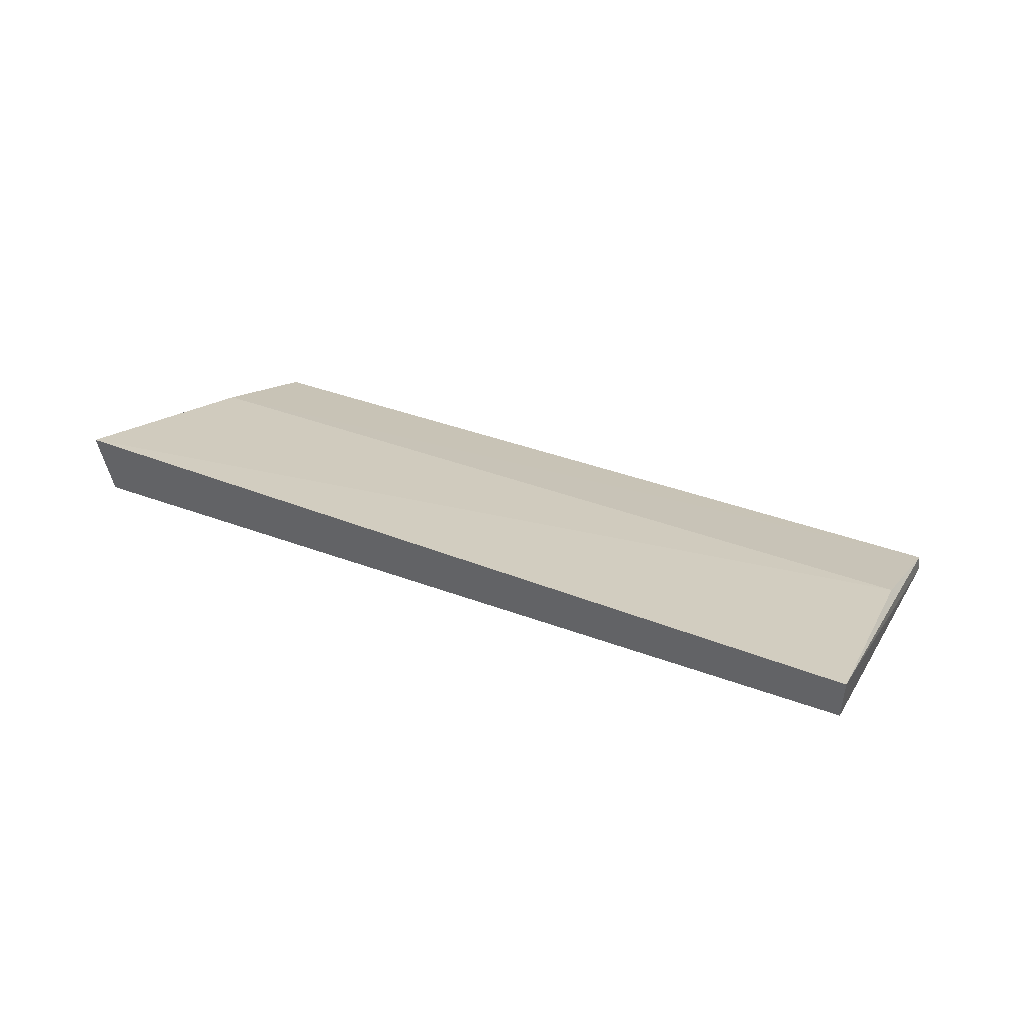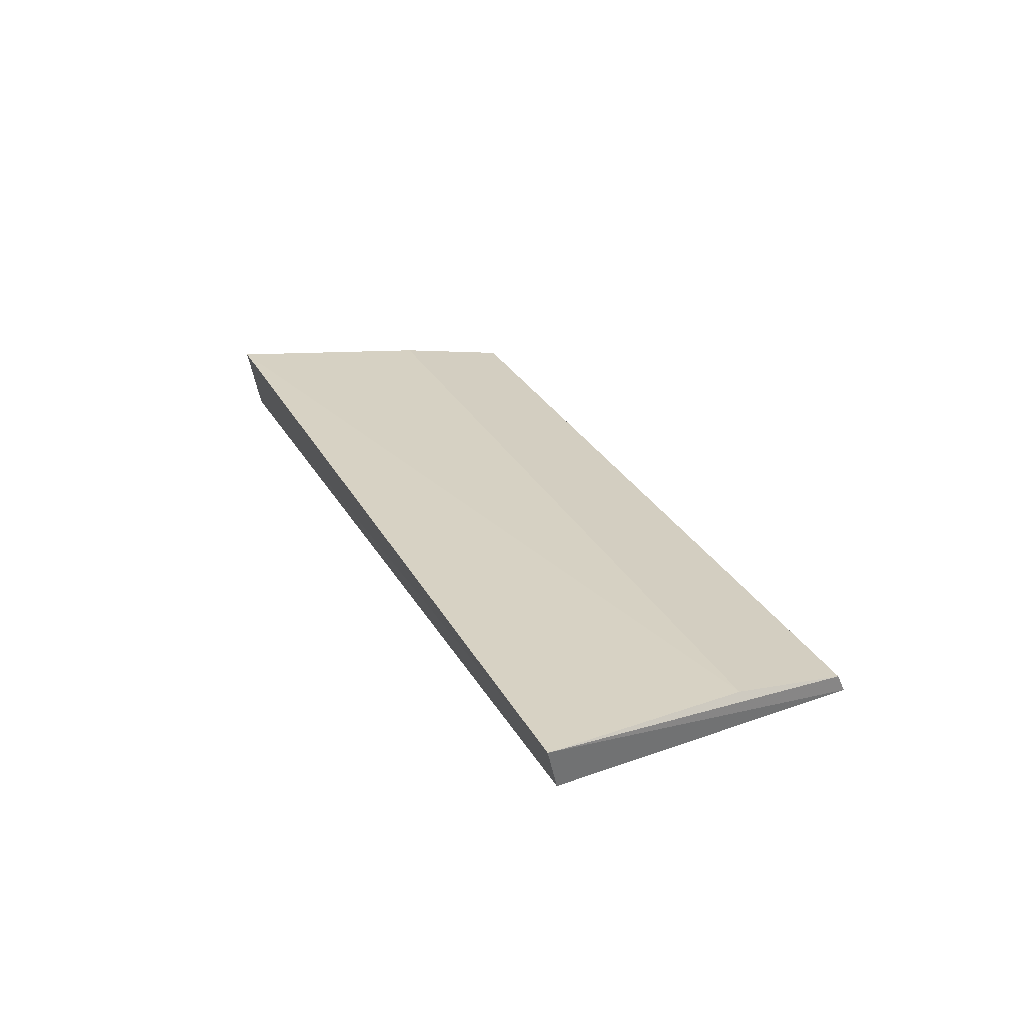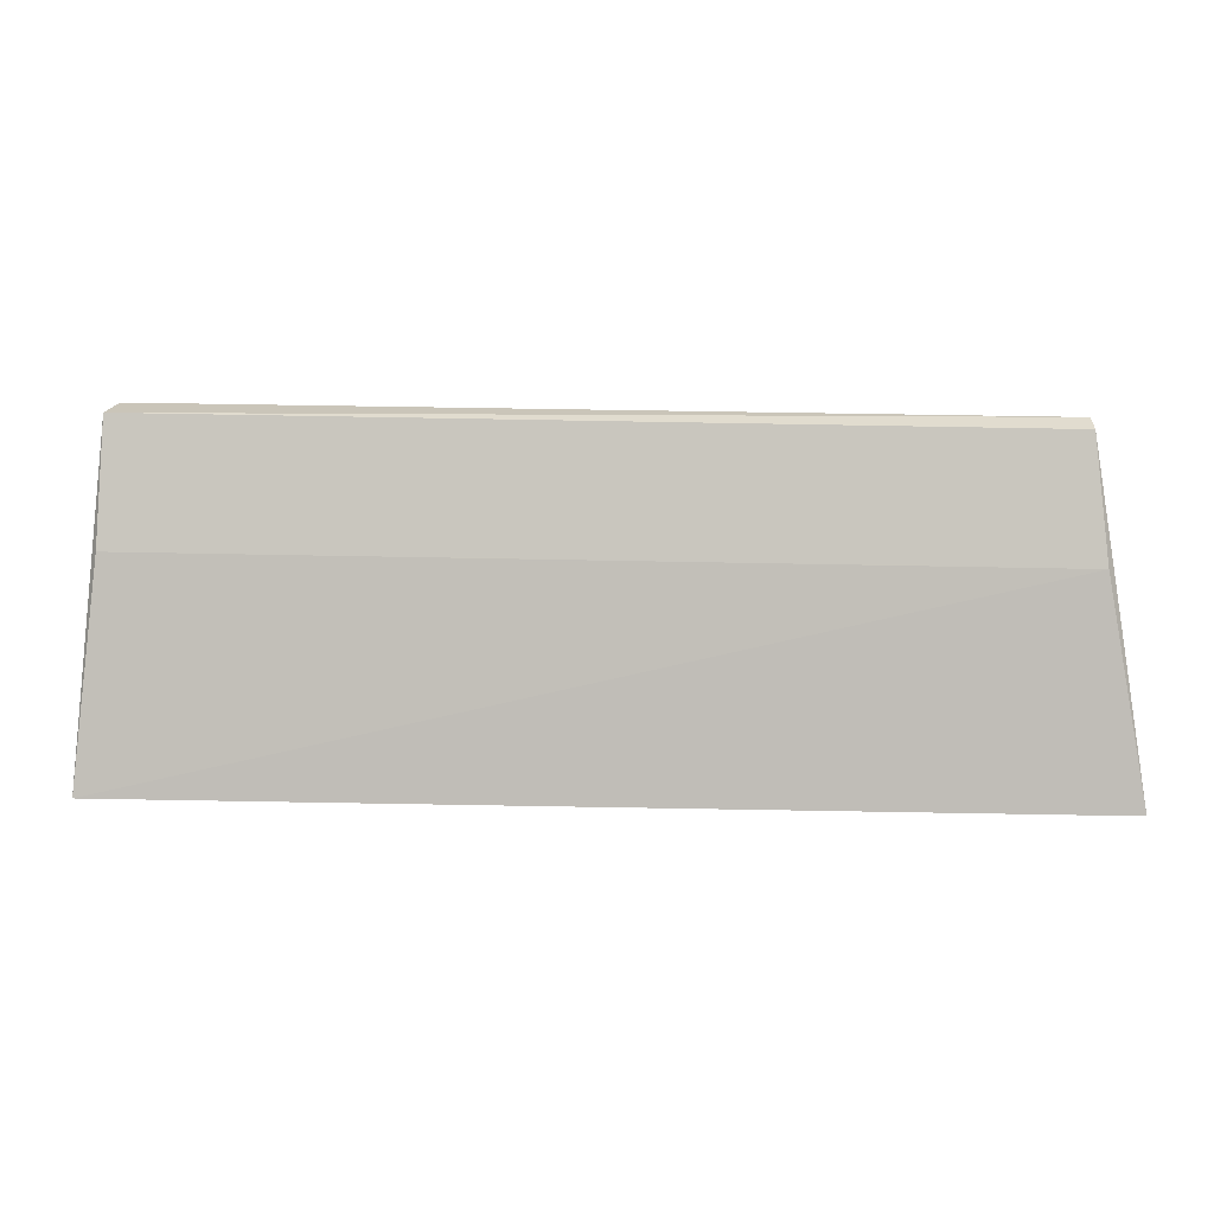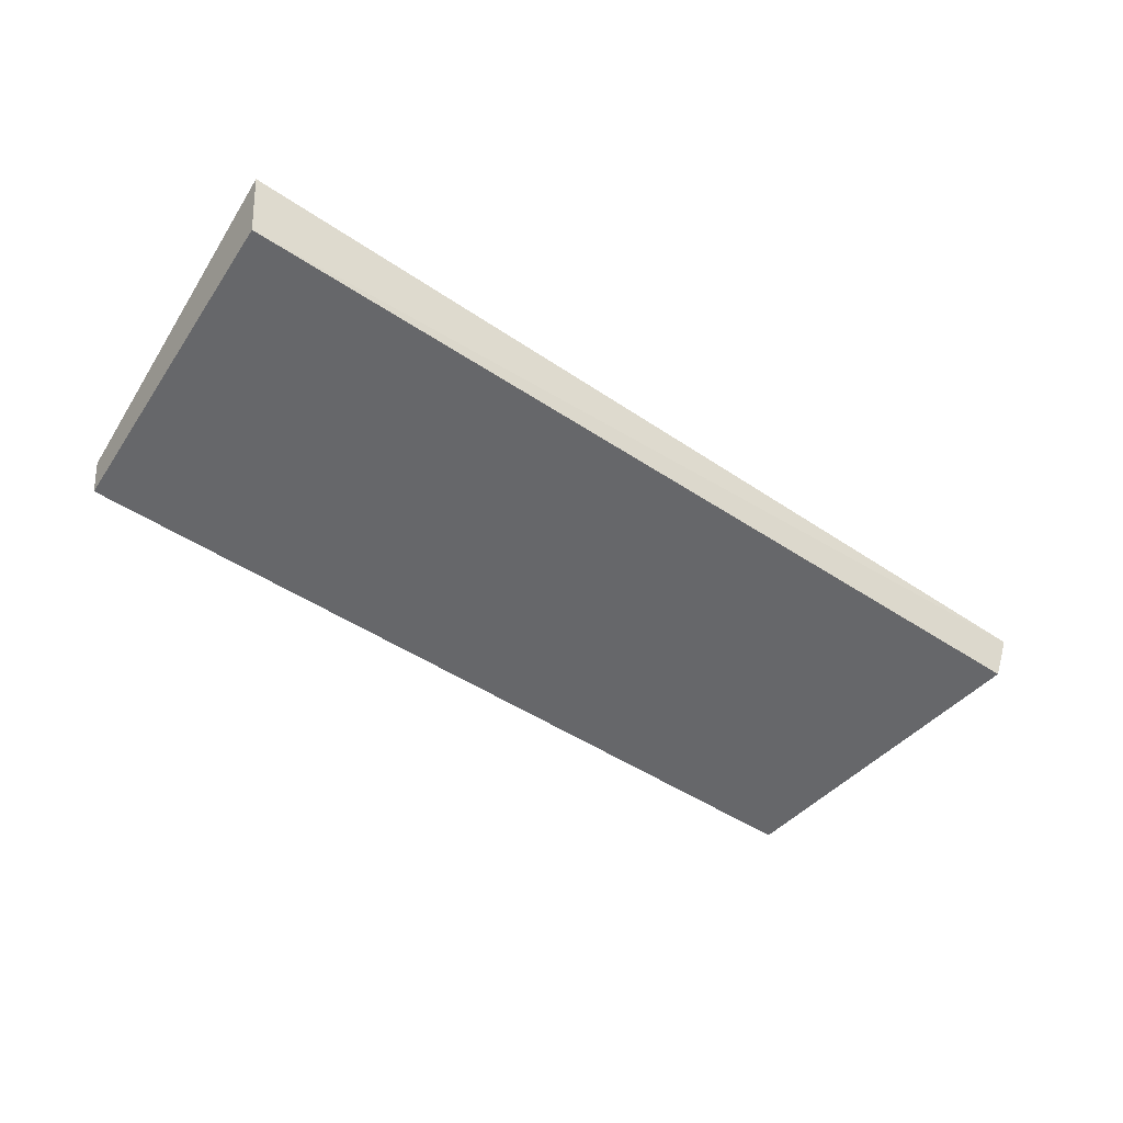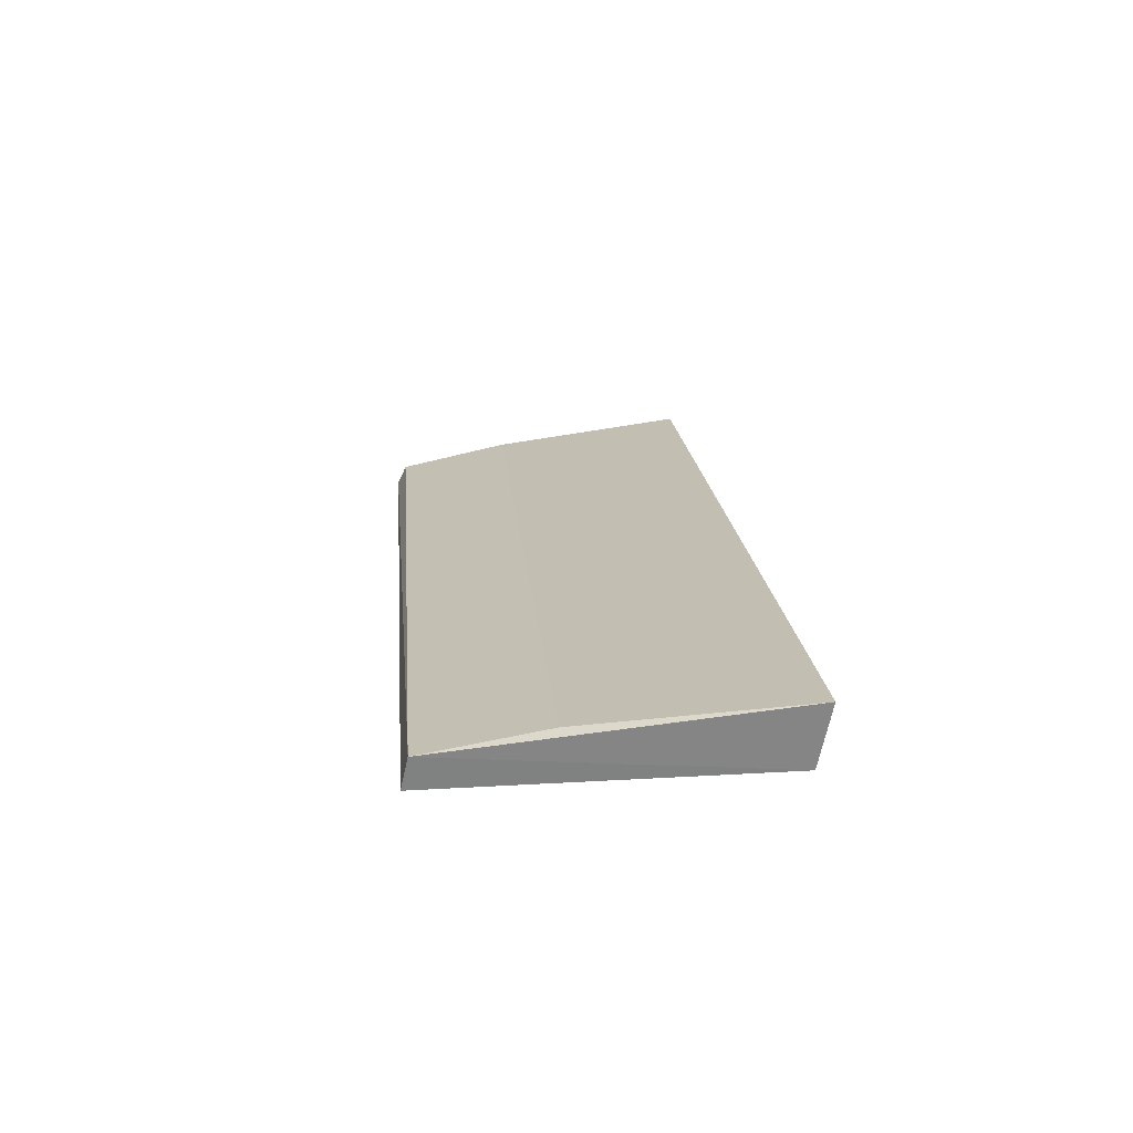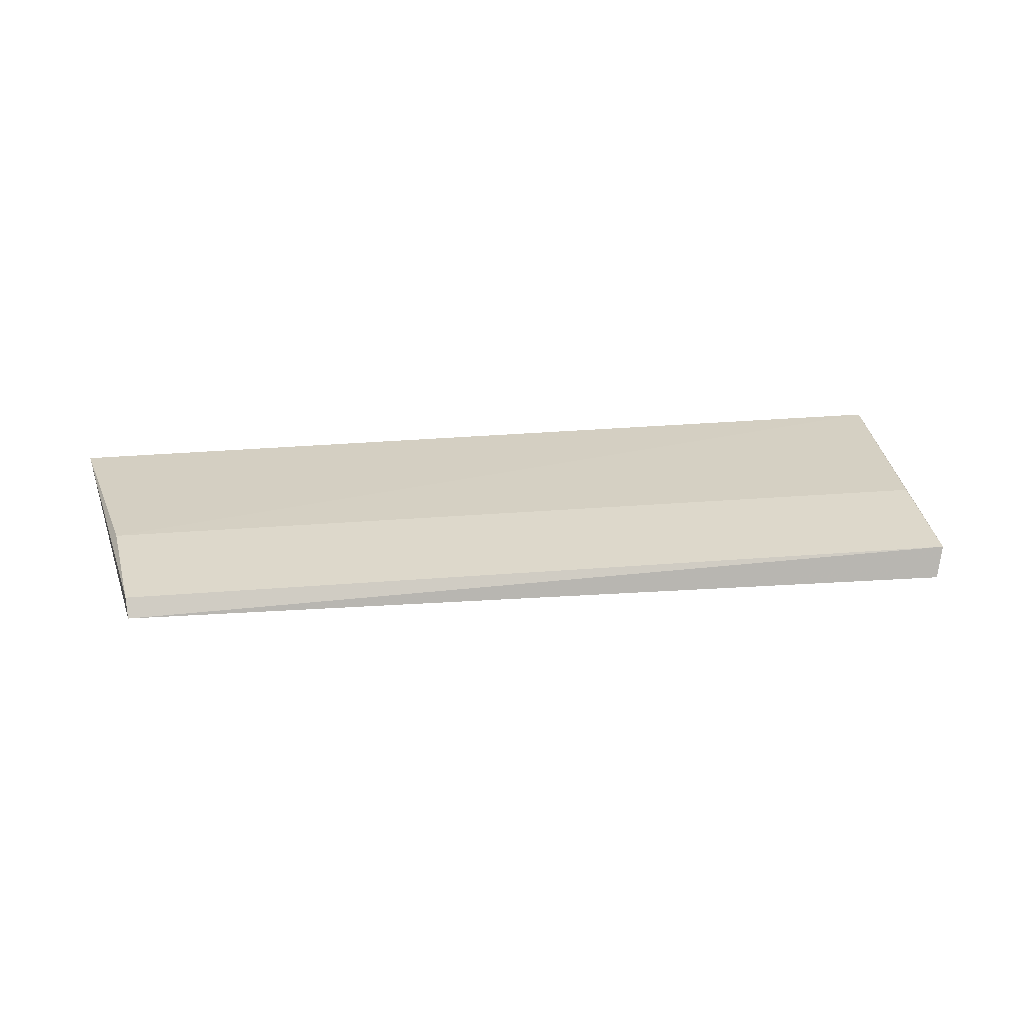
<metadata>
{"format":"obj","ext":"obj","renderer":"f3d","projection":"perspective","resolution":1024,"background":"white","views":[{"elev":28.0,"azim":-148.0,"up":"+Y"},{"elev":28.2,"azim":-114.0,"up":"+Y"},{"elev":9.0,"azim":-177.7,"up":"+Z"},{"elev":-50.5,"azim":143.2,"up":"+Y"},{"elev":18.5,"azim":84.5,"up":"+Y"},{"elev":20.4,"azim":-9.9,"up":"+Y"}]}
</metadata>
<code>
v 0.05704 0.004754 0.4469
v 0.06174 0.01529 0.4002
v 0.05799 0.009168 0.446
v -0.06099 0.01201 0.4282
v -0.06495 0.008441 0.4009
v 0.05865 0.01223 0.4296
v -0.05919 0.00642 0.4455
v 0.06015 0.006623 0.4017
v -0.06596 0.0145 0.3992
v -0.05939 0.009015 0.4443
f 6 3 2
f 6 2 4
f 7 1 3
f 8 2 3
f 8 3 1
f 8 7 5
f 8 1 7
f 9 4 2
f 9 8 5
f 9 2 8
f 9 5 7
f 10 6 4
f 10 3 6
f 10 7 3
f 10 9 7
f 10 4 9

</code>
